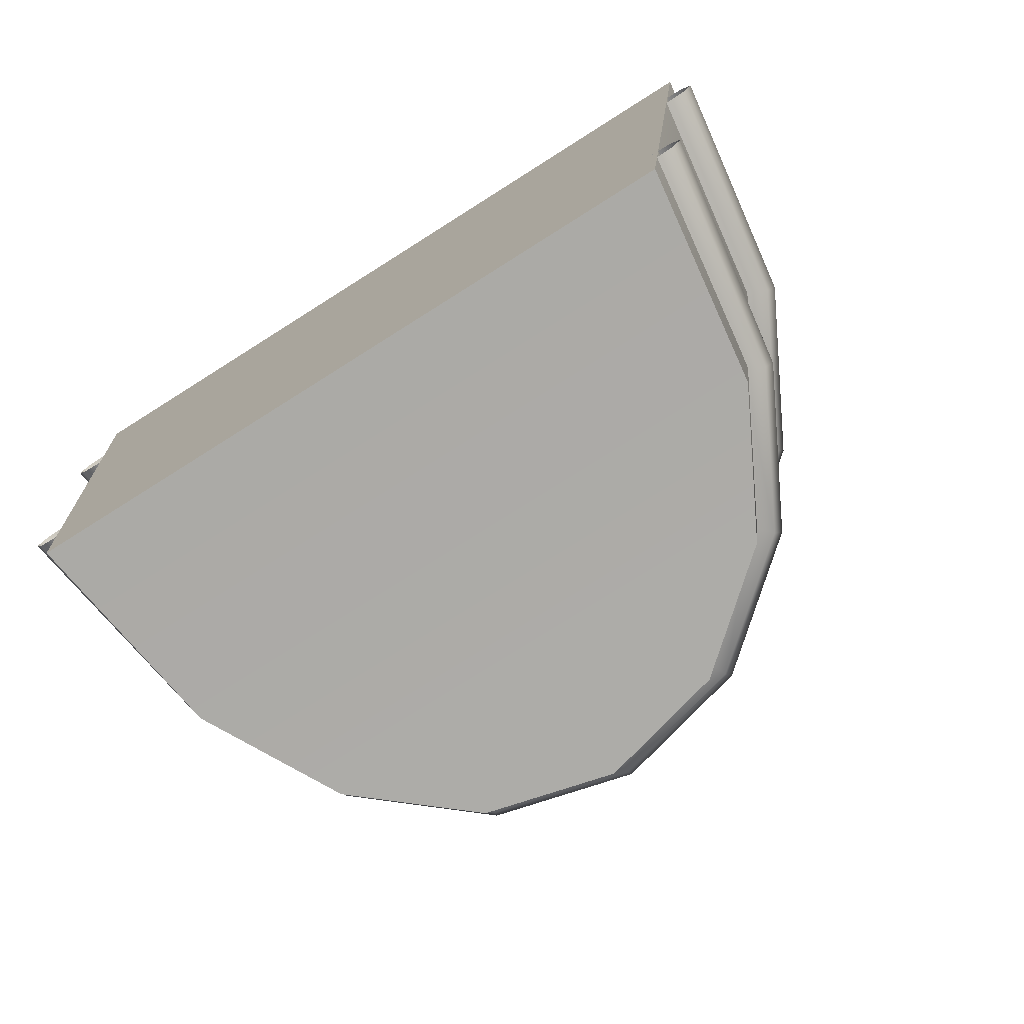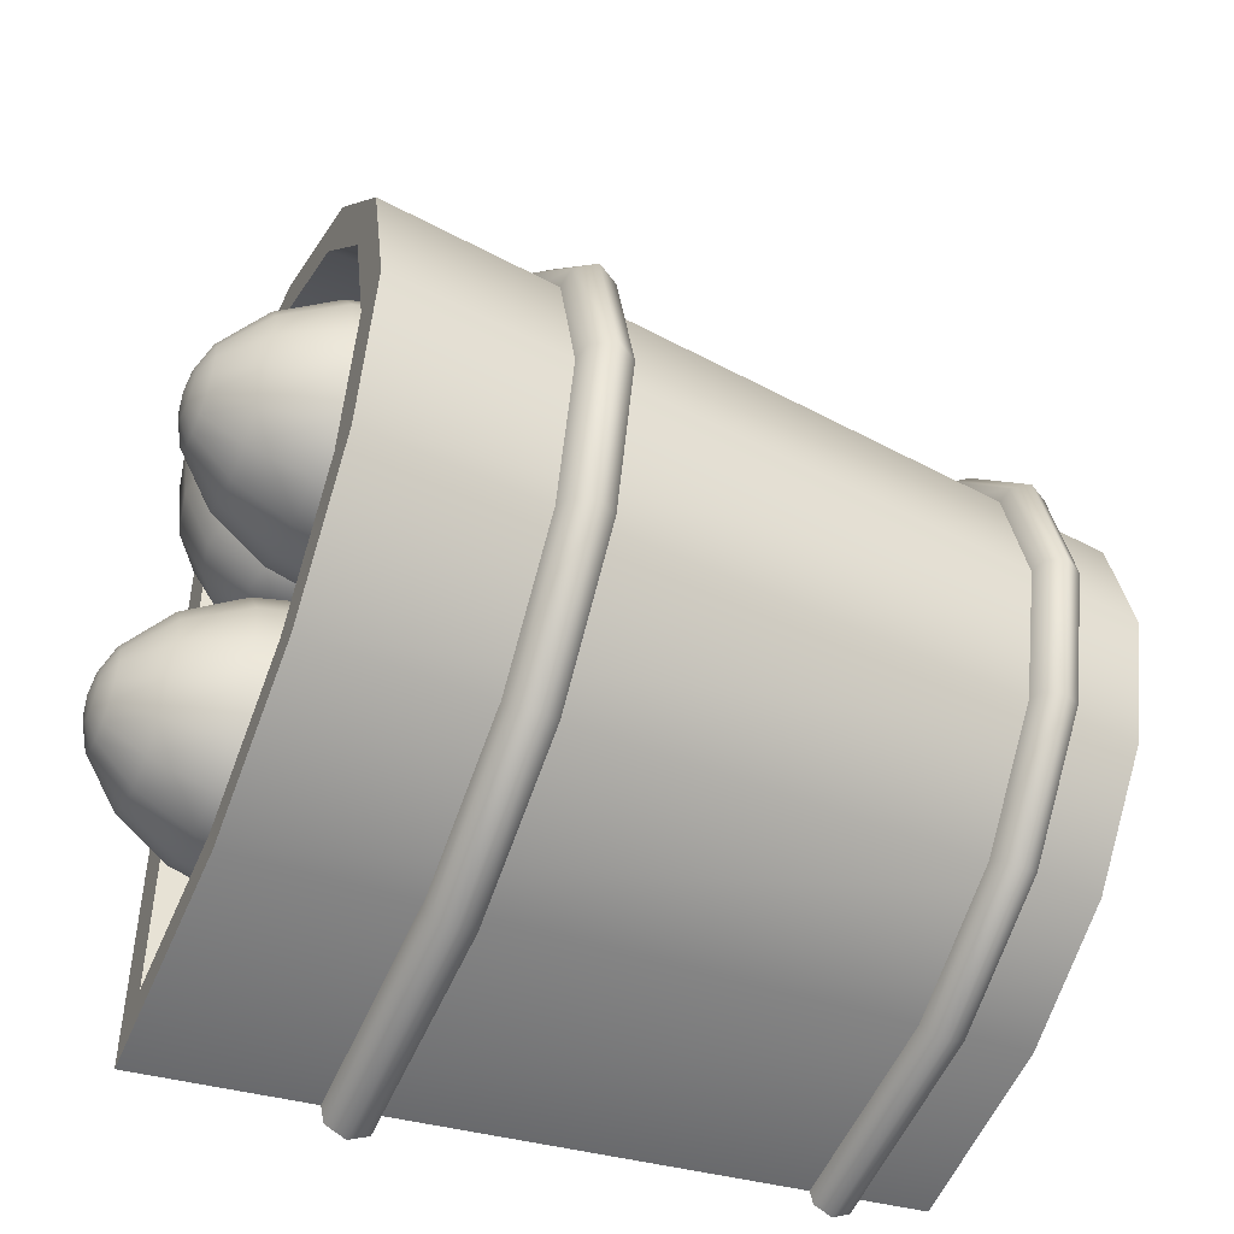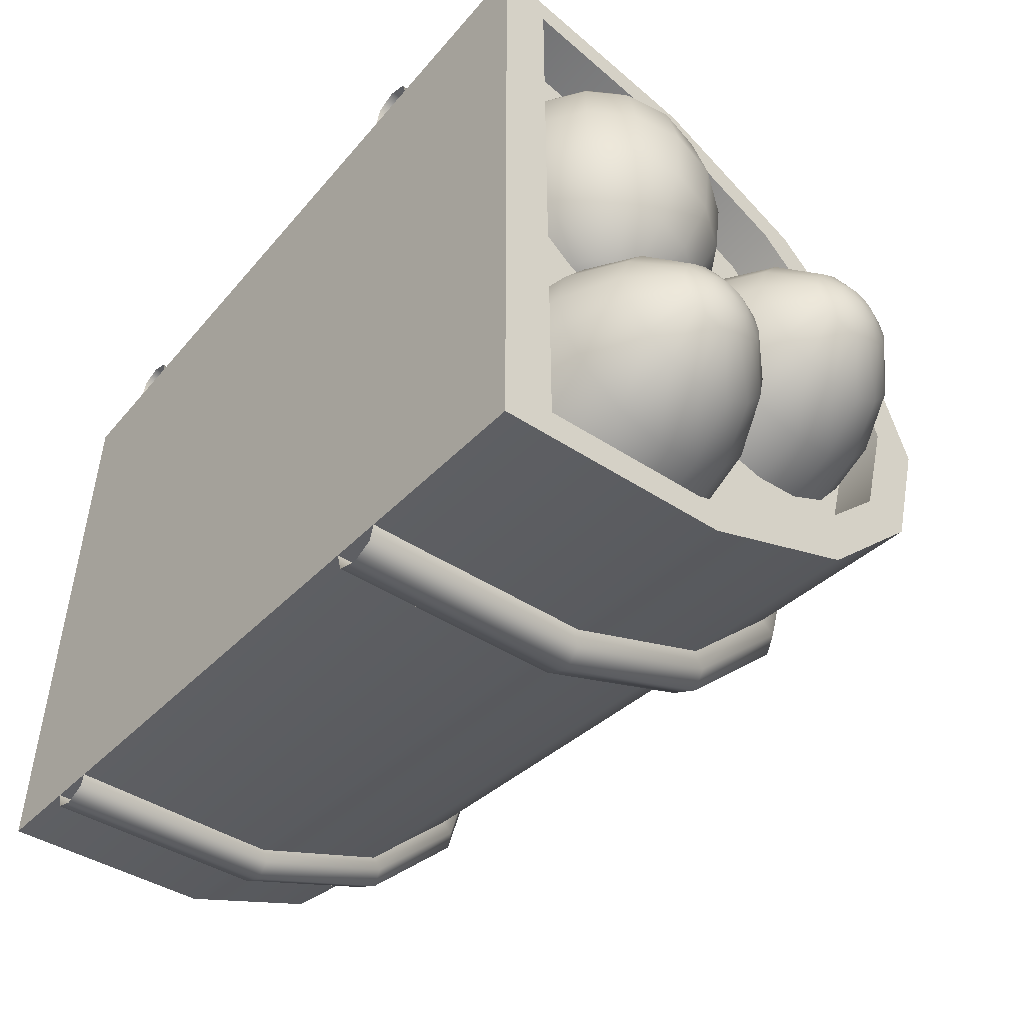
<metadata>
{"format":"obj","ext":"obj","renderer":"f3d","projection":"perspective","resolution":1024,"background":"white","views":[{"elev":-76.7,"azim":122.3,"up":"+Y"},{"elev":-47.0,"azim":-113.6,"up":"+Z"},{"elev":-51.3,"azim":139.7,"up":"+Z"}]}
</metadata>
<code>
o Torus.000_Torus.005
v 0 -0.2501 -0.3257
v 0 -0.2338 -0.3177
v 0 -0.2298 -0.2997
v 0 -0.2705 -0.2997
v 0 -0.2665 -0.3177
v -0.2024 -0.2501 -0.2948
v -0.1986 -0.2338 -0.2875
v -0.19 -0.2298 -0.2712
v -0.19 -0.2705 -0.2712
v -0.1986 -0.2665 -0.2875
v -0.3338 -0.2501 -0.2256
v -0.3267 -0.2338 -0.22
v -0.3109 -0.2298 -0.2076
v -0.3109 -0.2705 -0.2076
v -0.3267 -0.2665 -0.22
v -0.4216 -0.2501 -0.1221
v -0.4124 -0.2338 -0.1191
v -0.3917 -0.2298 -0.1123
v -0.3917 -0.2705 -0.1123
v -0.4124 -0.2665 -0.1191
v -0.4524 -0.2501 -0
v -0.4424 -0.2338 -0
v -0.42 -0.2298 -0
v -0.42 -0.2705 -0
v -0.4424 -0.2665 -0
v -0.4216 -0.2501 0.1221
v -0.4124 -0.2338 0.1191
v -0.3917 -0.2298 0.1123
v -0.3917 -0.2705 0.1123
v -0.4124 -0.2665 0.1191
v -0.3338 -0.2501 0.2256
v -0.3267 -0.2338 0.22
v -0.3109 -0.2298 0.2076
v -0.3109 -0.2705 0.2076
v -0.3267 -0.2665 0.22
v -0.2024 -0.2501 0.2948
v -0.1986 -0.2338 0.2875
v -0.19 -0.2298 0.2712
v -0.19 -0.2705 0.2712
v -0.1986 -0.2665 0.2875
v 0 -0.2501 0.3257
v 0 -0.2338 0.3177
v 0 -0.2298 0.2997
v 0 -0.2705 0.2997
v 0 -0.2665 0.3177
v 0 0.1581 -0.3716
v 0 0.1768 -0.3624
v 0 0.1815 -0.3418
v 0 0.1346 -0.3418
v 0 0.1393 -0.3624
v -0.2196 0.1581 -0.339
v -0.2152 0.1768 -0.3307
v -0.2053 0.1815 -0.3119
v -0.2053 0.1346 -0.3119
v -0.2152 0.1393 -0.3307
v -0.3707 0.1581 -0.2595
v -0.3625 0.1768 -0.2531
v -0.3443 0.1815 -0.2387
v -0.3443 0.1346 -0.2387
v -0.3625 0.1393 -0.2531
v -0.4716 0.1581 -0.1404
v -0.461 0.1768 -0.137
v -0.4372 0.1815 -0.1292
v -0.4372 0.1346 -0.1292
v -0.461 0.1393 -0.137
v -0.5071 0.1581 -0
v -0.4956 0.1768 -0
v -0.4698 0.1815 -0
v -0.4698 0.1346 -0
v -0.4956 0.1393 -0
v -0.4716 0.1581 0.1404
v -0.461 0.1768 0.137
v -0.4372 0.1815 0.1292
v -0.4372 0.1346 0.1292
v -0.461 0.1393 0.137
v -0.3707 0.1581 0.2595
v -0.3625 0.1768 0.2531
v -0.3443 0.1815 0.2387
v -0.3443 0.1346 0.2387
v -0.3625 0.1393 0.2531
v -0.2196 0.1581 0.339
v -0.2152 0.1768 0.3307
v -0.2053 0.1815 0.3119
v -0.2053 0.1346 0.3119
v -0.2152 0.1393 0.3307
v 0 0.1581 0.3716
v 0 0.1768 0.3624
v 0 0.1815 0.3418
v 0 0.1346 0.3418
v 0 0.1393 0.3624
v 0 -0.3393 -0.2948
v -0.04647 0.3393 -0.3228
v 0 -0.3393 0.2948
v -0.04647 0.3393 0.3228
v -0.1878 -0.3354 0.2688
v -0.2032 0.3393 0.2982
v -0.3075 -0.3354 0.2057
v -0.3361 0.3393 0.2282
v -0.3876 -0.3354 0.1113
v -0.4249 0.3393 0.1235
v -0.4157 -0.3354 0
v -0.4561 0.3393 0
v -0.3876 -0.3354 -0.1113
v -0.4249 0.3393 -0.1235
v -0.3075 -0.3354 -0.2057
v -0.3361 0.3393 -0.2282
v -0.1878 -0.3354 -0.2688
v -0.2032 0.3393 -0.2982
v -0.2191 0.3393 0.3285
v 0 0.3393 0.3619
v -0.3655 0.3393 0.2514
v -0.4633 0.3393 0.1361
v -0.4977 0.3393 0
v -0.4633 0.3393 -0.1361
v -0.3655 0.3393 -0.2514
v -0.2191 0.3393 -0.3285
v 0 0.3393 -0.3619
v -0.04647 0.2918 -0.3228
v -0.04647 0.2918 0.3228
v -0.2032 0.2918 0.2982
v -0.3361 0.2918 0.2282
v -0.4249 0.2918 0.1235
v -0.4561 0.2918 0
v -0.4249 0.2918 -0.1235
v -0.3361 0.2918 -0.2282
v -0.2032 0.2918 -0.2982
v -0.1793 0.4324 -0.1673
v -0.1988 0.4237 -0.1754
v -0.2328 0.3902 -0.1895
v -0.2576 0.3402 -0.1998
v -0.2688 0.2812 -0.2044
v -0.1748 0.4324 -0.174
v -0.1898 0.4237 -0.189
v -0.2158 0.3902 -0.2149
v -0.2348 0.3402 -0.2339
v -0.2434 0.2812 -0.2425
v -0.1682 0.4324 -0.1784
v -0.1763 0.4237 -0.198
v -0.1904 0.3902 -0.2319
v -0.2006 0.3402 -0.2567
v -0.2053 0.2812 -0.2679
v -0.1604 0.4324 -0.18
v -0.1604 0.4237 -0.2011
v -0.1604 0.3902 -0.2379
v -0.1604 0.3402 -0.2647
v -0.1604 0.2812 -0.2769
v -0.1525 0.4324 -0.1784
v -0.1444 0.4237 -0.198
v -0.1304 0.3902 -0.2319
v -0.1201 0.3402 -0.2567
v -0.1155 0.2812 -0.2679
v -0.1459 0.4324 -0.174
v -0.1309 0.4237 -0.189
v -0.1049 0.3902 -0.2149
v -0.08596 0.3402 -0.2339
v -0.07737 0.2812 -0.2425
v -0.1415 0.4324 -0.1673
v -0.1219 0.4237 -0.1754
v -0.08796 0.3902 -0.1895
v -0.06314 0.3402 -0.1998
v -0.05193 0.2812 -0.2044
v -0.1399 0.4324 -0.1595
v -0.1187 0.4237 -0.1595
v -0.08199 0.3902 -0.1595
v -0.05513 0.3402 -0.1595
v -0.04299 0.2812 -0.1595
v -0.1604 0.4355 -0.1595
v -0.1415 0.4324 -0.1517
v -0.1219 0.4237 -0.1436
v -0.08796 0.3902 -0.1295
v -0.06314 0.3402 -0.1192
v -0.05193 0.2812 -0.1146
v -0.1459 0.4324 -0.1451
v -0.1309 0.4237 -0.1301
v -0.1049 0.3902 -0.1041
v -0.08596 0.3402 -0.08509
v -0.07737 0.2812 -0.07651
v -0.1525 0.4324 -0.1406
v -0.1444 0.4237 -0.121
v -0.1304 0.3902 -0.0871
v -0.1201 0.3402 -0.06228
v -0.1155 0.2812 -0.05106
v -0.1604 0.4324 -0.1391
v -0.1604 0.4237 -0.1179
v -0.1604 0.3902 -0.08113
v -0.1604 0.3402 -0.05427
v -0.1604 0.2812 -0.04213
v -0.1682 0.4324 -0.1406
v -0.1763 0.4237 -0.121
v -0.1904 0.3902 -0.0871
v -0.2006 0.3402 -0.06228
v -0.2053 0.2812 -0.05106
v -0.1748 0.4324 -0.1451
v -0.1898 0.4237 -0.1301
v -0.2158 0.3902 -0.1041
v -0.2348 0.3402 -0.08509
v -0.2434 0.2812 -0.07651
v -0.1793 0.4324 -0.1517
v -0.1988 0.4237 -0.1436
v -0.2328 0.3902 -0.1295
v -0.2576 0.3402 -0.1192
v -0.2688 0.2812 -0.1146
v -0.1808 0.4324 -0.1595
v -0.202 0.4237 -0.1595
v -0.2387 0.3902 -0.1595
v -0.2656 0.3402 -0.1595
v -0.2777 0.2812 -0.1595
v -0.1617 0.2766 -0.004961
v -0.1807 0.2845 0.3024
v -0.2004 0.2927 0.2936
v -0.2346 0.3068 0.2599
v -0.2595 0.3171 0.2096
v -0.2708 0.3218 0.1502
v -0.2654 0.3196 0.09082
v -0.2426 0.3101 0.04049
v -0.2068 0.2953 0.00685
v -0.1843 0.286 -0.00198
v -0.1763 0.2912 0.3024
v -0.1913 0.3062 0.2936
v -0.2175 0.3324 0.2599
v -0.2366 0.3515 0.2096
v -0.2452 0.3601 0.1502
v -0.2411 0.356 0.09082
v -0.2236 0.3385 0.04049
v -0.1962 0.3111 0.00685
v -0.179 0.2939 -0.00198
v -0.1696 0.2956 0.3024
v -0.1777 0.3153 0.2936
v -0.1919 0.3495 0.2599
v -0.2022 0.3744 0.2096
v -0.2069 0.3857 0.1502
v -0.2047 0.3803 0.09082
v -0.1952 0.3575 0.04049
v -0.1804 0.3217 0.00685
v -0.1711 0.2992 -0.00198
v -0.1617 0.2972 0.3024
v -0.1617 0.3185 0.2936
v -0.1617 0.3555 0.2599
v -0.1617 0.3825 0.2096
v -0.1617 0.3947 0.1502
v -0.1617 0.3889 0.09082
v -0.1617 0.3642 0.04049
v -0.1617 0.3254 0.00685
v -0.1617 0.301 -0.00198
v -0.1538 0.2956 0.3024
v -0.1457 0.3153 0.2936
v -0.1315 0.3495 0.2599
v -0.1212 0.3744 0.2096
v -0.1165 0.3857 0.1502
v -0.1187 0.3803 0.09082
v -0.1282 0.3575 0.04049
v -0.1431 0.3217 0.00685
v -0.1524 0.2992 -0.00198
v -0.1472 0.2912 0.3024
v -0.1321 0.3062 0.2936
v -0.1059 0.3324 0.2599
v -0.08684 0.3515 0.2096
v -0.0782 0.3601 0.1502
v -0.08232 0.356 0.09082
v -0.09978 0.3385 0.04049
v -0.1272 0.3111 0.00685
v -0.1445 0.2939 -0.00198
v -0.1427 0.2845 0.3024
v -0.123 0.2927 0.2936
v -0.08885 0.3068 0.2599
v -0.06388 0.3171 0.2096
v -0.0526 0.3218 0.1502
v -0.05799 0.3196 0.09082
v -0.0808 0.3101 0.04049
v -0.1167 0.2953 0.00685
v -0.1392 0.286 -0.00198
v -0.1411 0.2766 0.3024
v -0.1198 0.2766 0.2936
v -0.08285 0.2766 0.2599
v -0.05582 0.2766 0.2096
v -0.04361 0.2766 0.1502
v -0.04944 0.2766 0.09082
v -0.07413 0.2766 0.04049
v -0.113 0.2766 0.00685
v -0.1373 0.2766 -0.00198
v -0.1617 0.2766 0.3055
v -0.1823 0.2766 0.3024
v -0.2036 0.2766 0.2936
v -0.2406 0.2766 0.2599
v -0.2676 0.2766 0.2096
v -0.2798 0.2766 0.1502
v -0.274 0.2766 0.09082
v -0.2493 0.2766 0.04049
v -0.2105 0.2766 0.00685
v -0.1861 0.2766 -0.00198
v -0.3538 0.4324 -0.009471
v -0.3734 0.4237 -0.01758
v -0.4074 0.3902 -0.03164
v -0.4322 0.3402 -0.04192
v -0.4434 0.2812 -0.04657
v -0.3494 0.4324 -0.0161
v -0.3644 0.4237 -0.03109
v -0.3904 0.3902 -0.05707
v -0.4094 0.3402 -0.07606
v -0.4179 0.2812 -0.08464
v -0.3428 0.4324 -0.02054
v -0.3509 0.4237 -0.04012
v -0.3649 0.3902 -0.07406
v -0.3752 0.3402 -0.09887
v -0.3799 0.2812 -0.1101
v -0.3349 0.4324 -0.02209
v -0.3349 0.4237 -0.04329
v -0.3349 0.3902 -0.08002
v -0.3349 0.3402 -0.1069
v -0.3349 0.2812 -0.119
v -0.3271 0.4324 -0.02054
v -0.319 0.4237 -0.04012
v -0.305 0.3902 -0.07406
v -0.2947 0.3402 -0.09887
v -0.29 0.2812 -0.1101
v -0.3205 0.4324 -0.0161
v -0.3055 0.4237 -0.03109
v -0.2795 0.3902 -0.05707
v -0.2605 0.3402 -0.07606
v -0.2519 0.2812 -0.08464
v -0.3161 0.4324 -0.009471
v -0.2965 0.4237 -0.01758
v -0.2625 0.3902 -0.03164
v -0.2377 0.3402 -0.04192
v -0.2265 0.2812 -0.04657
v -0.3145 0.4324 -0.001647
v -0.2933 0.4237 -0.001647
v -0.2566 0.3902 -0.001647
v -0.2297 0.3402 -0.001647
v -0.2176 0.2812 -0.001647
v -0.3349 0.4355 -0.001647
v -0.3161 0.4324 0.006176
v -0.2965 0.4237 0.01429
v -0.2625 0.3902 0.02835
v -0.2377 0.3402 0.03862
v -0.2265 0.2812 0.04327
v -0.3205 0.4324 0.01281
v -0.3055 0.4237 0.0278
v -0.2795 0.3902 0.05377
v -0.2605 0.3402 0.07277
v -0.2519 0.2812 0.08135
v -0.3271 0.4324 0.01724
v -0.319 0.4237 0.03682
v -0.305 0.3902 0.07076
v -0.2947 0.3402 0.09558
v -0.29 0.2812 0.1068
v -0.3349 0.4324 0.0188
v -0.3349 0.4237 0.04
v -0.3349 0.3902 0.07673
v -0.3349 0.3402 0.1036
v -0.3349 0.2812 0.1157
v -0.3428 0.4324 0.01724
v -0.3509 0.4237 0.03682
v -0.3649 0.3902 0.07076
v -0.3752 0.3402 0.09558
v -0.3799 0.2812 0.1068
v -0.3494 0.4324 0.01281
v -0.3644 0.4237 0.0278
v -0.3904 0.3902 0.05377
v -0.4094 0.3402 0.07277
v -0.4179 0.2812 0.08135
v -0.3538 0.4324 0.006176
v -0.3734 0.4237 0.01429
v -0.4074 0.3902 0.02835
v -0.4322 0.3402 0.03862
v -0.4434 0.2812 0.04327
v -0.3554 0.4324 -0.001647
v -0.3766 0.4237 -0.001647
v -0.4133 0.3902 -0.001647
v -0.4402 0.3402 -0.001647
v -0.4523 0.2812 -0.001648
v 0 -0.3393 -0.2948
v 0 -0.3393 -0.2948
v 0 0.3393 -0.3619
v 0 0.3393 -0.3619
v 0 0.3393 0.3619
v 0 0.3393 0.3619
v 0 -0.3393 0.2948
v 0 -0.3393 0.2948
v -0.1878 -0.3354 0.2688
v -0.2191 0.3393 0.3285
v -0.3075 -0.3354 0.2057
v -0.3655 0.3393 0.2514
v -0.3876 -0.3354 0.1113
v -0.4633 0.3393 0.1361
v -0.4157 -0.3354 0
v -0.4977 0.3393 0
v -0.3876 -0.3354 -0.1113
v -0.4633 0.3393 -0.1361
v -0.3075 -0.3354 -0.2057
v -0.3655 0.3393 -0.2514
v -0.1878 -0.3354 -0.2688
v -0.2191 0.3393 -0.3285
v -0.2032 0.3393 0.2982
v -0.04647 0.3393 0.3228
v -0.04647 0.3393 0.3228
v -0.3361 0.3393 0.2282
v -0.4249 0.3393 0.1235
v -0.4561 0.3393 0
v -0.4249 0.3393 -0.1235
v -0.3361 0.3393 -0.2282
v -0.2032 0.3393 -0.2982
v -0.04647 0.3393 -0.3228
v -0.04647 0.3393 -0.3228
v -0.2032 0.2918 0.2982
v -0.04647 0.2918 0.3228
v -0.04647 0.2918 0.3228
v -0.3361 0.2918 0.2282
v -0.4249 0.2918 0.1235
v -0.4561 0.2918 0
v -0.4249 0.2918 -0.1235
v -0.3361 0.2918 -0.2282
v -0.2032 0.2918 -0.2982
v -0.04647 0.2918 -0.3228
v -0.04647 0.2918 -0.3228
f 1 6 7 2
f 2 7 8 3
f 4 9 10 5
f 5 10 6 1
f 6 11 12 7
f 7 12 13 8
f 9 14 15 10
f 10 15 11 6
f 11 16 17 12
f 12 17 18 13
f 14 19 20 15
f 15 20 16 11
f 16 21 22 17
f 17 22 23 18
f 19 24 25 20
f 20 25 21 16
f 21 26 27 22
f 22 27 28 23
f 24 29 30 25
f 25 30 26 21
f 26 31 32 27
f 27 32 33 28
f 29 34 35 30
f 30 35 31 26
f 31 36 37 32
f 32 37 38 33
f 34 39 40 35
f 35 40 36 31
f 36 41 42 37
f 37 42 43 38
f 39 44 45 40
f 40 45 41 36
f 46 51 52 47
f 47 52 53 48
f 49 54 55 50
f 50 55 51 46
f 51 56 57 52
f 52 57 58 53
f 54 59 60 55
f 55 60 56 51
f 56 61 62 57
f 57 62 63 58
f 59 64 65 60
f 60 65 61 56
f 61 66 67 62
f 62 67 68 63
f 64 69 70 65
f 65 70 66 61
f 66 71 72 67
f 67 72 73 68
f 69 74 75 70
f 70 75 71 66
f 71 76 77 72
f 72 77 78 73
f 74 79 80 75
f 75 80 76 71
f 76 81 82 77
f 77 82 83 78
f 79 84 85 80
f 80 85 81 76
f 81 86 87 82
f 82 87 88 83
f 84 89 90 85
f 85 90 86 81
f 378 376 381 380
f 380 381 383 382
f 382 383 385 384
f 384 385 387 386
f 386 387 389 388
f 388 389 391 390
f 390 391 393 392
f 392 393 374 372
f 379 95 107 373
f 95 97 105 107
f 97 99 103 105
f 101 103 99
f 109 377 395 394
f 111 109 394 397
f 112 111 397 398
f 113 112 398 399
f 114 113 399 400
f 115 114 400 401
f 116 115 401 402
f 375 116 402 403
f 377 375 403 395
f 96 396 406 405
f 404 108 413 414
f 104 102 410 411
f 98 96 405 408
f 94 92 415 407
f 106 104 411 412
f 100 98 408 409
f 108 106 412 413
f 102 100 409 410
f 120 126 125 121
f 91 117 110 93
f 126 120 119 118
f 121 125 124 122
f 122 124 123
f 129 130 206 205
f 130 131 207 206
f 127 132 133 128
f 167 132 127
f 138 139 134 133
f 132 137 138 133
f 167 137 132
f 134 135 130 129
f 135 136 131 130
f 143 144 139 138
f 137 142 143 138
f 167 142 137
f 139 140 135 134
f 135 140 141 136
f 148 149 144 143
f 142 147 148 143
f 167 147 142
f 144 145 140 139
f 140 145 146 141
f 147 152 153 148
f 167 152 147
f 149 150 145 144
f 150 151 146 145
f 154 155 150 149
f 167 157 152
f 159 160 155 154
f 155 156 151 150
f 153 154 149 148
f 152 157 158 153
f 167 162 157
f 164 165 160 159
f 160 161 156 155
f 158 159 154 153
f 157 162 163 158
f 171 172 166 165
f 165 166 161 160
f 163 164 159 158
f 162 168 169 163
f 167 168 162
f 170 171 165 164
f 176 177 172 171
f 163 169 170 164
f 168 173 174 169
f 167 173 168
f 175 176 171 170
f 181 182 177 176
f 169 174 175 170
f 173 178 179 174
f 167 178 173
f 184 185 180 179
f 179 180 175 174
f 178 183 184 179
f 167 183 178
f 180 181 176 175
f 186 187 182 181
f 189 190 185 184
f 183 188 189 184
f 167 188 183
f 180 185 186 181
f 191 192 187 186
f 194 195 190 189
f 188 193 194 189
f 167 193 188
f 185 190 191 186
f 199 200 195 194
f 193 198 199 194
f 167 198 193
f 195 196 191 190
f 196 197 192 191
f 204 205 200 199
f 198 203 204 199
f 167 203 198
f 200 201 196 195
f 201 202 197 196
f 128 129 205 204
f 167 127 203
f 205 206 201 200
f 201 206 207 202
f 127 128 204 203
f 214 215 288 287
f 211 212 285 284
f 215 216 289 288
f 212 213 286 285
f 213 214 287 286
f 216 217 290 289
f 209 218 219 210
f 217 208 290
f 281 218 209
f 221 222 213 212
f 228 229 220 219
f 216 225 226 217
f 218 227 228 219
f 219 220 211 210
f 217 226 208
f 281 227 218
f 223 224 215 214
f 220 221 212 211
f 215 224 225 216
f 225 234 235 226
f 231 232 223 222
f 227 236 237 228
f 241 242 233 232
f 226 235 208
f 281 236 227
f 232 233 224 223
f 229 230 221 220
f 233 234 225 224
f 221 230 231 222
f 240 241 232 231
f 236 245 246 237
f 246 247 238 237
f 235 244 208
f 281 245 236
f 238 239 230 229
f 237 238 229 228
f 242 243 234 233
f 230 239 240 231
f 234 243 244 235
f 245 254 255 246
f 259 260 251 250
f 244 253 208
f 281 254 245
f 250 251 242 241
f 247 248 239 238
f 251 252 243 242
f 248 249 240 239
f 249 250 241 240
f 243 252 253 244
f 255 256 247 246
f 253 262 208
f 281 263 254
f 269 270 261 260
f 256 257 248 247
f 260 261 252 251
f 257 258 249 248
f 258 259 250 249
f 252 261 262 253
f 254 263 264 255
f 281 272 263
f 264 265 256 255
f 268 269 260 259
f 274 275 266 265
f 266 267 258 257
f 265 266 257 256
f 258 267 268 259
f 261 270 271 262
f 263 272 273 264
f 262 271 208
f 277 278 269 268
f 210 211 284 283
f 278 279 270 269
f 275 276 267 266
f 276 277 268 267
f 270 279 280 271
f 273 274 265 264
f 271 280 208
f 281 209 282
f 209 210 283 282
f 293 294 370 369
f 294 295 371 370
f 222 223 214 213
f 291 296 297 292
f 331 296 291
f 302 303 298 297
f 296 301 302 297
f 331 301 296
f 298 299 294 293
f 299 300 295 294
f 307 308 303 302
f 301 306 307 302
f 331 306 301
f 303 304 299 298
f 299 304 305 300
f 312 313 308 307
f 306 311 312 307
f 331 311 306
f 308 309 304 303
f 304 309 310 305
f 311 316 317 312
f 331 316 311
f 313 314 309 308
f 314 315 310 309
f 318 319 314 313
f 331 321 316
f 323 324 319 318
f 319 320 315 314
f 317 318 313 312
f 316 321 322 317
f 331 326 321
f 328 329 324 323
f 324 325 320 319
f 322 323 318 317
f 321 326 327 322
f 335 336 330 329
f 329 330 325 324
f 327 328 323 322
f 326 332 333 327
f 331 332 326
f 334 335 329 328
f 340 341 336 335
f 327 333 334 328
f 332 337 338 333
f 331 337 332
f 339 340 335 334
f 345 346 341 340
f 333 338 339 334
f 337 342 343 338
f 331 342 337
f 348 349 344 343
f 343 344 339 338
f 342 347 348 343
f 331 347 342
f 344 345 340 339
f 350 351 346 345
f 353 354 349 348
f 347 352 353 348
f 331 352 347
f 344 349 350 345
f 355 356 351 350
f 358 359 354 353
f 352 357 358 353
f 331 357 352
f 349 354 355 350
f 363 364 359 358
f 357 362 363 358
f 331 362 357
f 359 360 355 354
f 360 361 356 355
f 368 369 364 363
f 362 367 368 363
f 331 367 362
f 364 365 360 359
f 365 366 361 360
f 292 293 369 368
f 331 291 367
f 369 370 365 364
f 365 370 371 366
f 291 292 368 367
f 133 134 129 128
f 297 298 293 292

</code>
